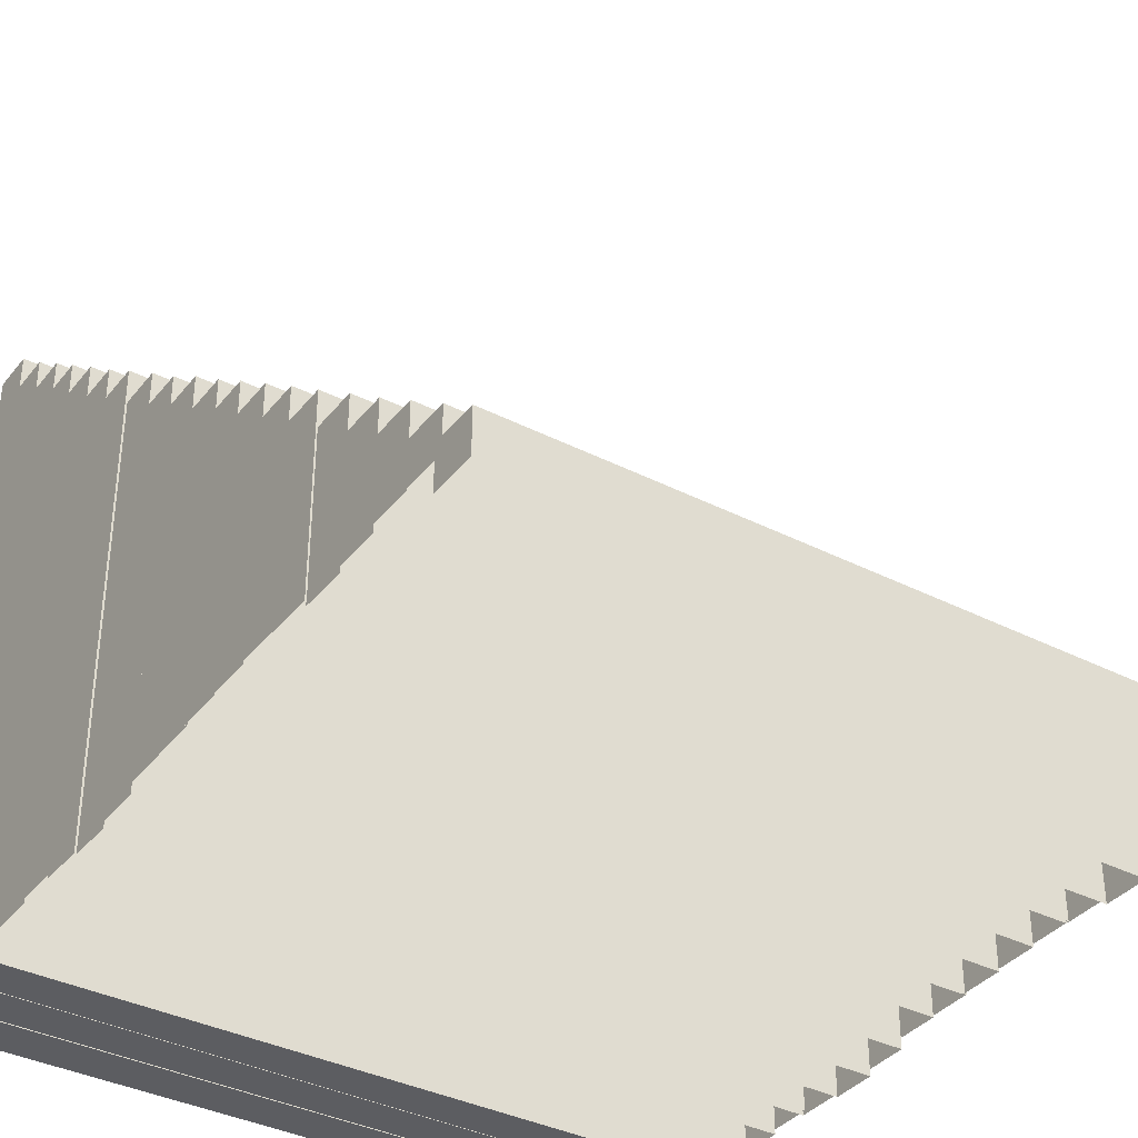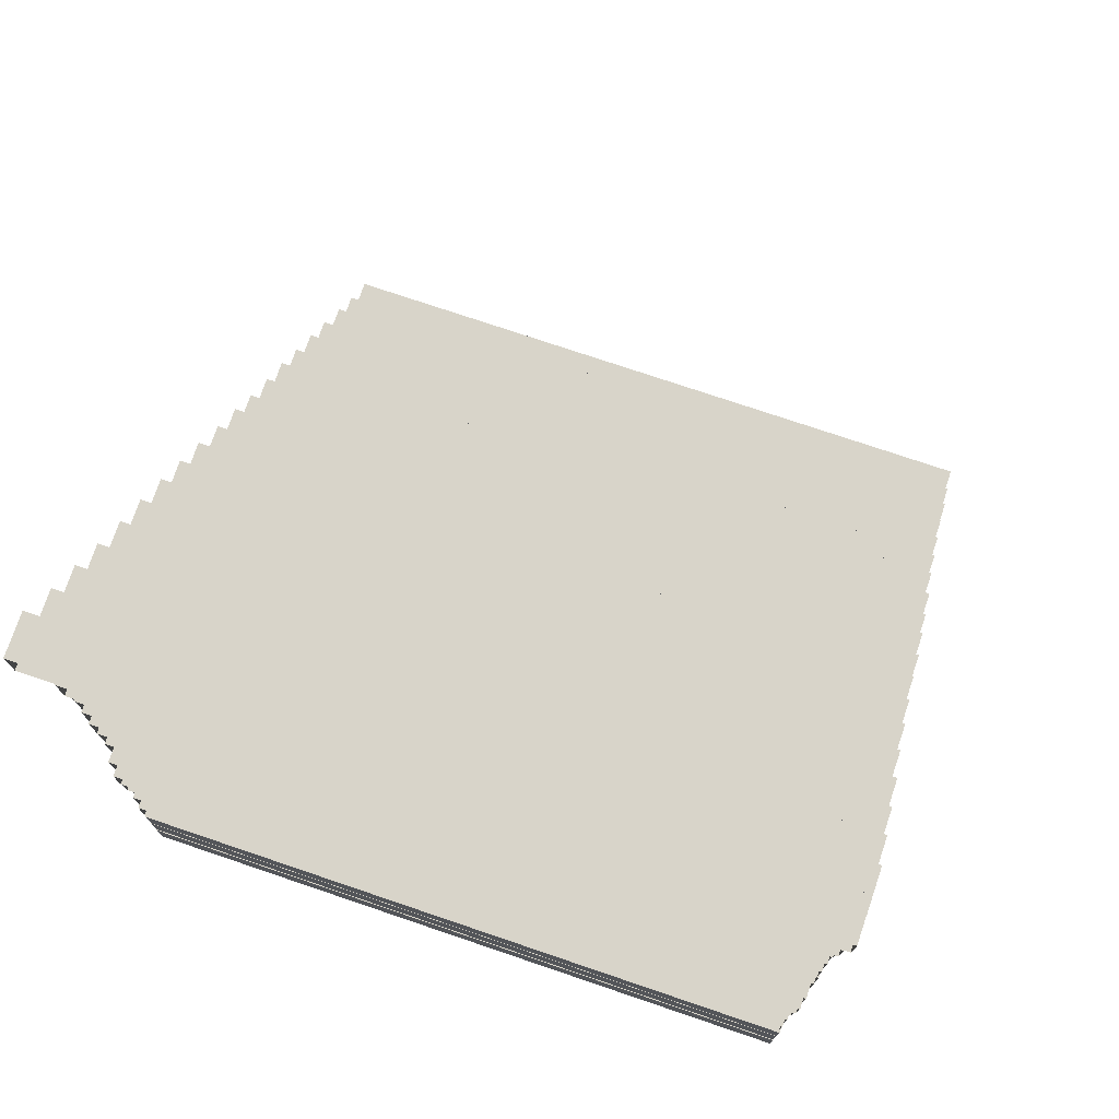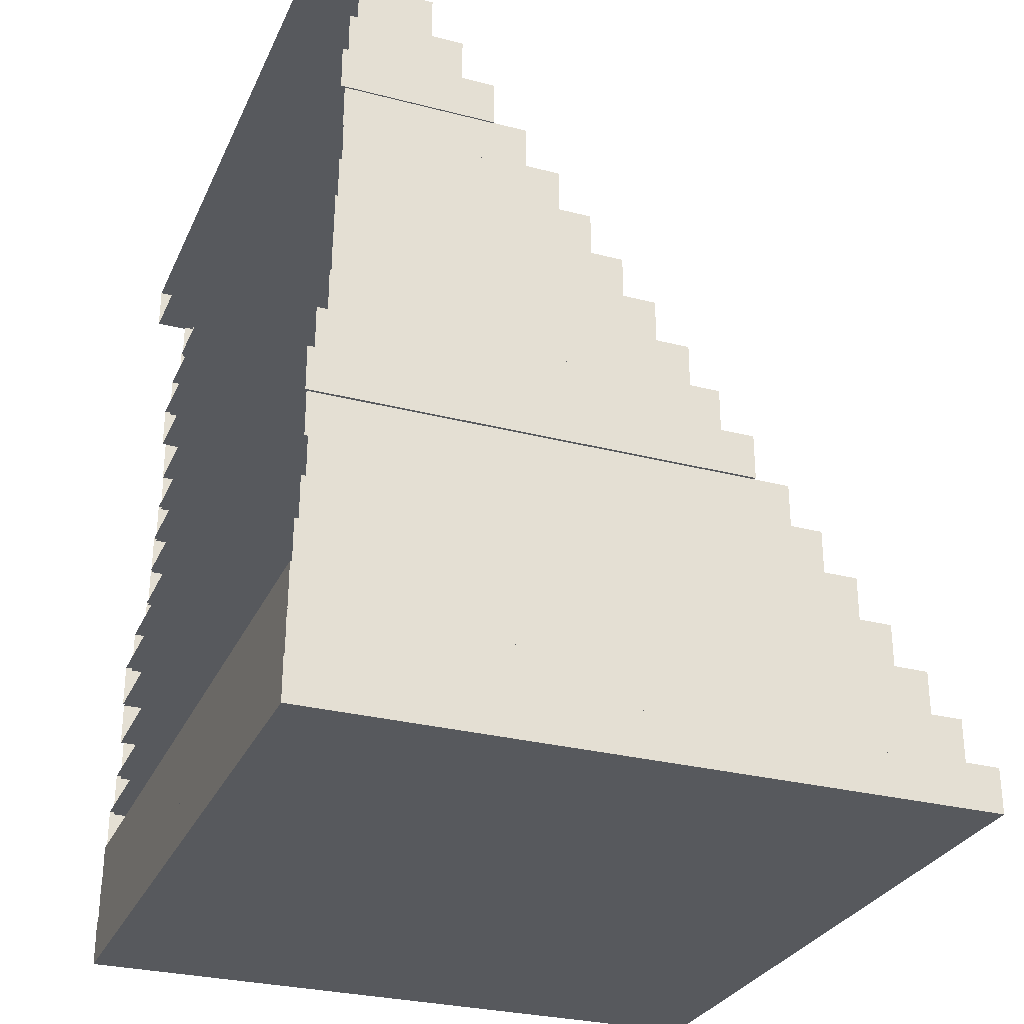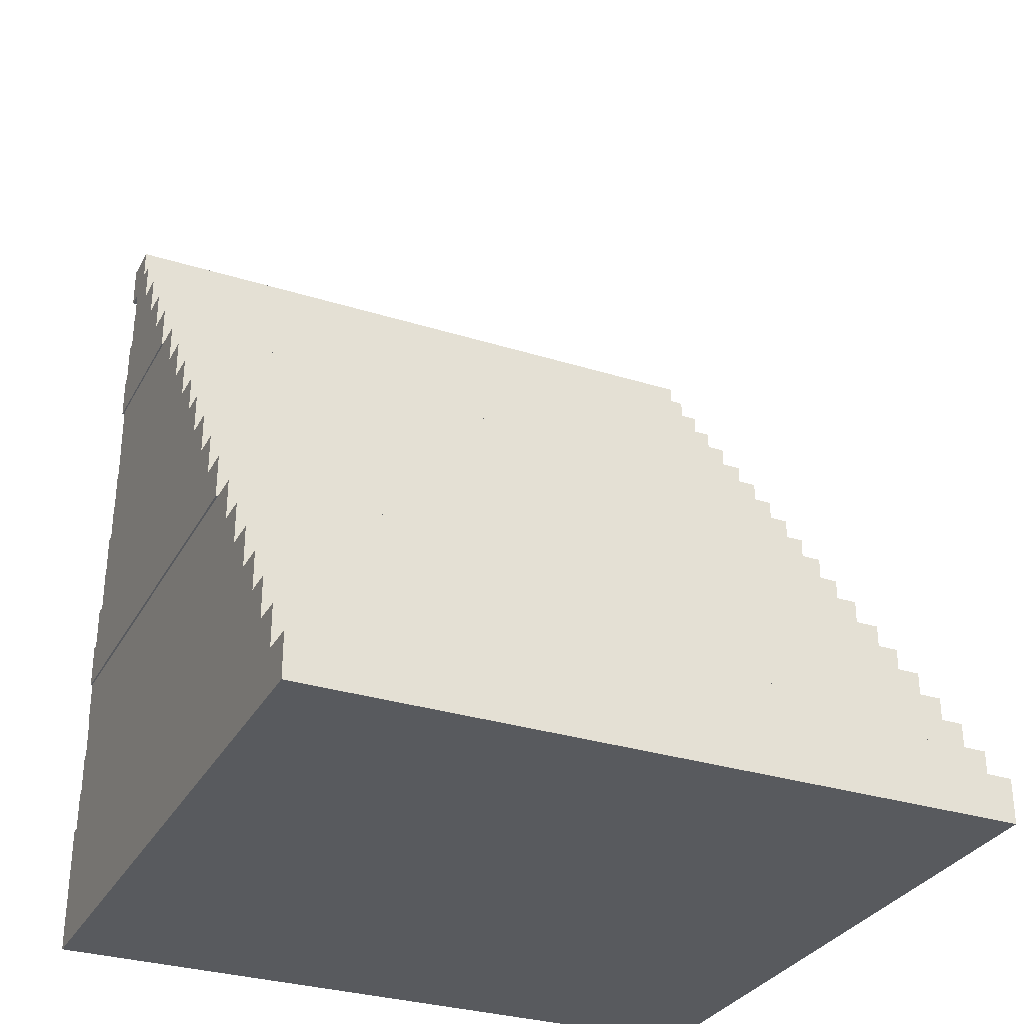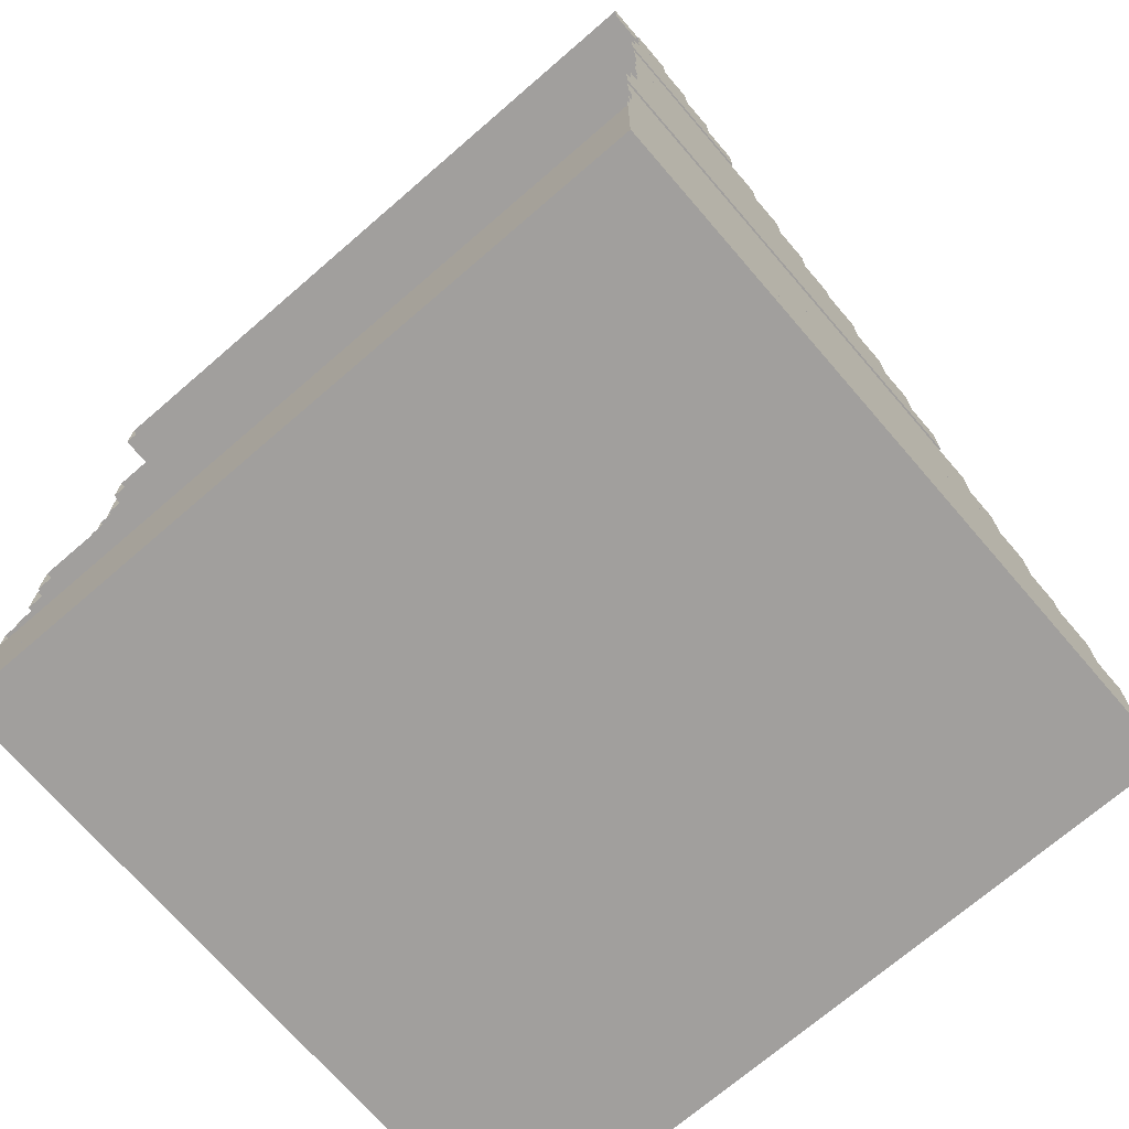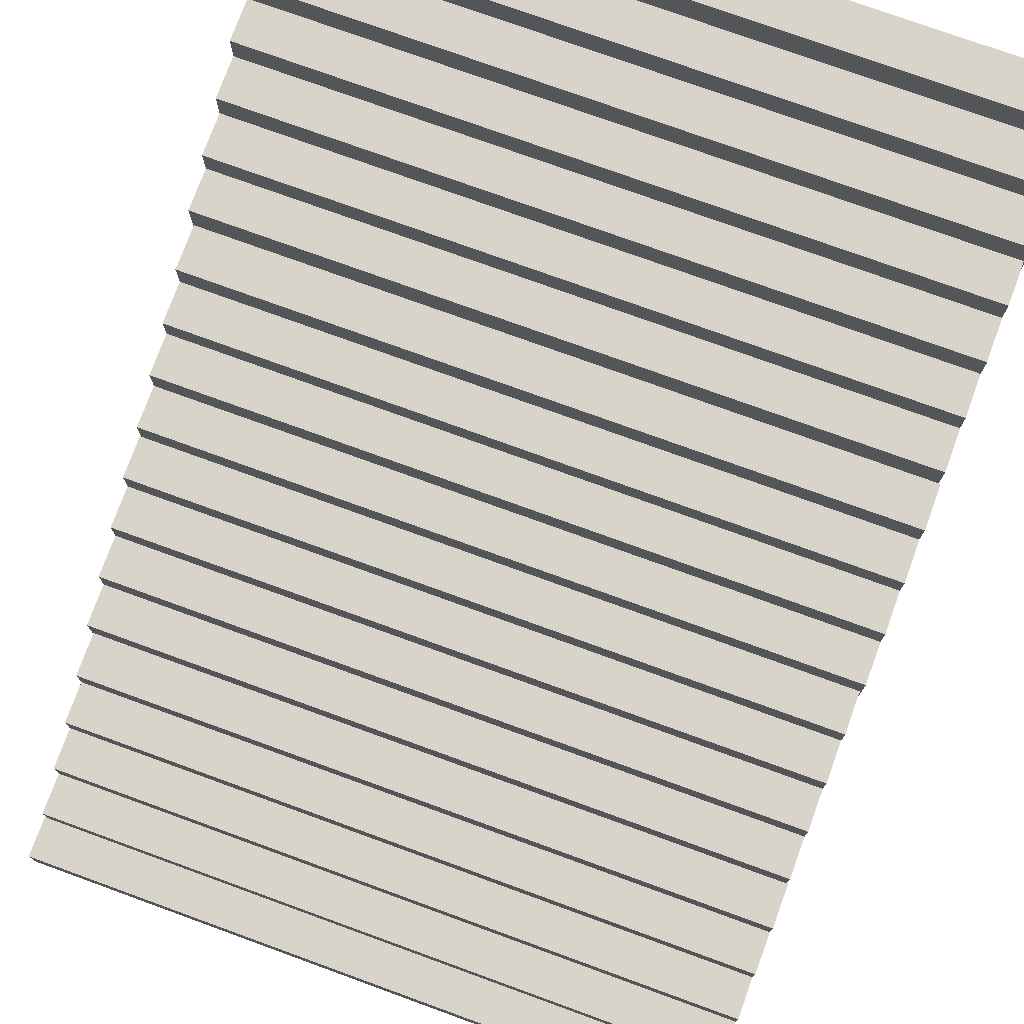
<metadata>
{"format":"obj","ext":"obj","renderer":"f3d","projection":"perspective","resolution":1024,"background":"white","views":[{"elev":-36.7,"azim":-33.5,"up":"+Y"},{"elev":75.2,"azim":18.7,"up":"+Z"},{"elev":-29.1,"azim":69.0,"up":"+Z"},{"elev":-30.9,"azim":155.7,"up":"+Z"},{"elev":-71.5,"azim":40.8,"up":"+Z"},{"elev":75.6,"azim":20.0,"up":"+Y"}]}
</metadata>
<code>
o Ramp.001
v 11.9 0.4482 -27.76
v 6.968 0.4482 -27.76
v 11.9 0.4482 -28.07
v 6.968 0.4482 -28.07
v 11.9 0.1603 -27.76
v 6.968 0.1603 -27.76
v 6.968 0.1603 -28.07
v 11.9 0.1603 -28.07
v 11.92 4.769 -33.41
v 11.92 0.08512 -33.41
v 6.991 4.769 -33.41
v 6.991 0.08512 -33.41
v 11.92 4.769 -33.72
v 11.92 0.08512 -33.72
v 6.991 4.769 -33.72
v 6.991 0.08512 -33.72
v 11.92 4.528 -33.11
v 11.92 0.0911 -33.11
v 6.991 4.528 -33.11
v 6.991 0.0911 -33.11
v 11.92 4.528 -33.43
v 11.92 0.0911 -33.43
v 6.991 4.528 -33.43
v 6.991 0.0911 -33.43
v 11.92 4.309 -32.82
v 11.92 0.09428 -32.82
v 6.991 4.309 -32.82
v 6.991 0.09428 -32.82
v 11.92 4.309 -33.13
v 11.92 0.09428 -33.13
v 6.991 4.309 -33.13
v 6.991 0.09428 -33.13
v 11.91 4.079 -32.52
v 6.981 4.079 -32.52
v 11.91 4.079 -32.84
v 6.981 4.079 -32.84
v 11.91 0.1093 -32.52
v 6.981 0.1093 -32.52
v 6.981 0.1093 -32.84
v 11.91 0.1093 -32.84
v 11.91 3.854 -32.23
v 6.981 3.854 -32.23
v 11.91 3.854 -32.54
v 6.981 3.854 -32.54
v 11.91 0.1365 -32.23
v 6.981 0.1365 -32.23
v 6.981 0.1365 -32.54
v 11.91 0.1365 -32.54
v 11.91 3.623 -31.93
v 6.981 3.623 -31.93
v 11.91 3.623 -32.24
v 6.981 3.623 -32.24
v 11.91 0.1679 -31.93
v 6.981 0.1679 -31.93
v 6.981 0.1679 -32.24
v 11.91 0.1679 -32.24
v 11.91 3.403 -31.64
v 6.981 3.403 -31.64
v 11.91 3.403 -31.95
v 6.981 3.403 -31.95
v 11.91 0.1458 -31.64
v 6.981 0.1458 -31.64
v 6.981 0.1458 -31.95
v 11.91 0.1458 -31.95
v 11.92 3.164 -31.32
v 6.991 3.164 -31.32
v 11.92 3.164 -31.63
v 6.991 3.164 -31.63
v 11.92 0.1349 -31.32
v 6.991 0.1349 -31.32
v 6.991 0.1349 -31.63
v 11.92 0.1349 -31.63
v 11.92 2.931 -31.02
v 6.991 2.931 -31.02
v 11.92 2.931 -31.33
v 6.991 2.931 -31.33
v 11.92 0.181 -31.02
v 6.991 0.181 -31.02
v 6.991 0.181 -31.33
v 11.92 0.181 -31.33
v 11.92 2.722 -30.73
v 6.991 2.722 -30.73
v 11.92 2.722 -31.04
v 6.991 2.722 -31.04
v 11.92 0.2537 -30.73
v 6.991 0.2537 -30.73
v 6.991 0.2537 -31.04
v 11.92 0.2537 -31.04
v 11.92 2.49 -30.43
v 6.991 2.49 -30.43
v 11.92 2.49 -30.74
v 6.991 2.49 -30.74
v 11.92 0.265 -30.43
v 6.991 0.265 -30.43
v 6.991 0.265 -30.74
v 11.92 0.265 -30.74
v 11.91 2.266 -30.13
v 6.981 2.266 -30.13
v 11.91 2.266 -30.45
v 6.981 2.266 -30.45
v 11.91 0.2711 -30.13
v 6.981 0.2711 -30.13
v 6.981 0.2711 -30.45
v 11.91 0.2711 -30.45
v 11.91 2.041 -29.84
v 6.981 2.041 -29.84
v 11.91 2.041 -30.15
v 6.981 2.041 -30.15
v 11.91 0.2874 -29.84
v 6.981 0.2874 -29.84
v 6.981 0.2874 -30.15
v 11.91 0.2874 -30.15
v 11.91 1.816 -29.54
v 6.981 1.816 -29.54
v 11.91 1.816 -29.86
v 6.981 1.816 -29.86
v 11.91 0.3055 -29.54
v 6.981 0.3055 -29.54
v 6.981 0.3055 -29.86
v 11.91 0.3055 -29.86
v 11.91 1.584 -29.25
v 6.981 1.584 -29.25
v 11.91 1.584 -29.56
v 6.981 1.584 -29.56
v 11.91 0.302 -29.25
v 6.981 0.302 -29.25
v 6.981 0.302 -29.56
v 11.91 0.302 -29.56
v 11.92 1.349 -28.94
v 6.991 1.349 -28.94
v 11.92 1.349 -29.25
v 6.991 1.349 -29.25
v 11.92 0.2739 -28.94
v 6.991 0.2739 -28.94
v 6.991 0.2739 -29.25
v 11.92 0.2739 -29.25
v 11.92 1.116 -28.64
v 6.991 1.116 -28.64
v 11.92 1.116 -28.96
v 6.991 1.116 -28.96
v 11.92 0.3134 -28.64
v 6.991 0.3134 -28.64
v 6.991 0.3134 -28.96
v 11.92 0.3134 -28.96
v 11.92 0.8944 -28.35
v 6.991 0.8944 -28.35
v 11.92 0.8944 -28.66
v 6.991 0.8944 -28.66
v 11.92 0.3693 -28.35
v 6.991 0.3693 -28.35
v 6.991 0.3693 -28.66
v 11.92 0.3693 -28.66
v 11.92 0.6694 -28.05
v 6.991 0.6694 -28.05
v 11.92 0.6694 -28.36
v 6.991 0.6694 -28.36
v 11.92 0.3814 -28.05
v 6.991 0.3814 -28.05
v 6.991 0.3814 -28.36
v 11.92 0.3814 -28.36
f 2 1 3 4
f 3 1 5 8
f 4 3 8 7
f 2 4 7 6
f 1 2 6 5
f 9 11 12 10
f 11 15 16 12
f 15 13 14 16
f 13 9 10 14
f 11 9 13 15
f 16 14 10 12
f 17 19 20 18
f 19 23 24 20
f 23 21 22 24
f 21 17 18 22
f 19 17 21 23
f 24 22 18 20
f 25 27 28 26
f 27 31 32 28
f 31 29 30 32
f 29 25 26 30
f 27 25 29 31
f 32 30 26 28
f 34 33 35 36
f 35 33 37 40
f 36 35 40 39
f 34 36 39 38
f 33 34 38 37
f 42 41 43 44
f 43 41 45 48
f 44 43 48 47
f 42 44 47 46
f 41 42 46 45
f 50 49 51 52
f 51 49 53 56
f 52 51 56 55
f 50 52 55 54
f 49 50 54 53
f 58 57 59 60
f 59 57 61 64
f 60 59 64 63
f 58 60 63 62
f 57 58 62 61
f 66 65 67 68
f 67 65 69 72
f 68 67 72 71
f 66 68 71 70
f 65 66 70 69
f 74 73 75 76
f 75 73 77 80
f 76 75 80 79
f 74 76 79 78
f 73 74 78 77
f 82 81 83 84
f 83 81 85 88
f 84 83 88 87
f 82 84 87 86
f 81 82 86 85
f 90 89 91 92
f 91 89 93 96
f 92 91 96 95
f 90 92 95 94
f 89 90 94 93
f 98 97 99 100
f 99 97 101 104
f 100 99 104 103
f 98 100 103 102
f 97 98 102 101
f 106 105 107 108
f 107 105 109 112
f 108 107 112 111
f 106 108 111 110
f 105 106 110 109
f 114 113 115 116
f 115 113 117 120
f 116 115 120 119
f 114 116 119 118
f 113 114 118 117
f 122 121 123 124
f 123 121 125 128
f 124 123 128 127
f 122 124 127 126
f 121 122 126 125
f 130 129 131 132
f 131 129 133 136
f 132 131 136 135
f 130 132 135 134
f 129 130 134 133
f 138 137 139 140
f 139 137 141 144
f 140 139 144 143
f 138 140 143 142
f 137 138 142 141
f 146 145 147 148
f 147 145 149 152
f 148 147 152 151
f 146 148 151 150
f 145 146 150 149
f 154 153 155 156
f 155 153 157 160
f 156 155 160 159
f 154 156 159 158
f 153 154 158 157

</code>
